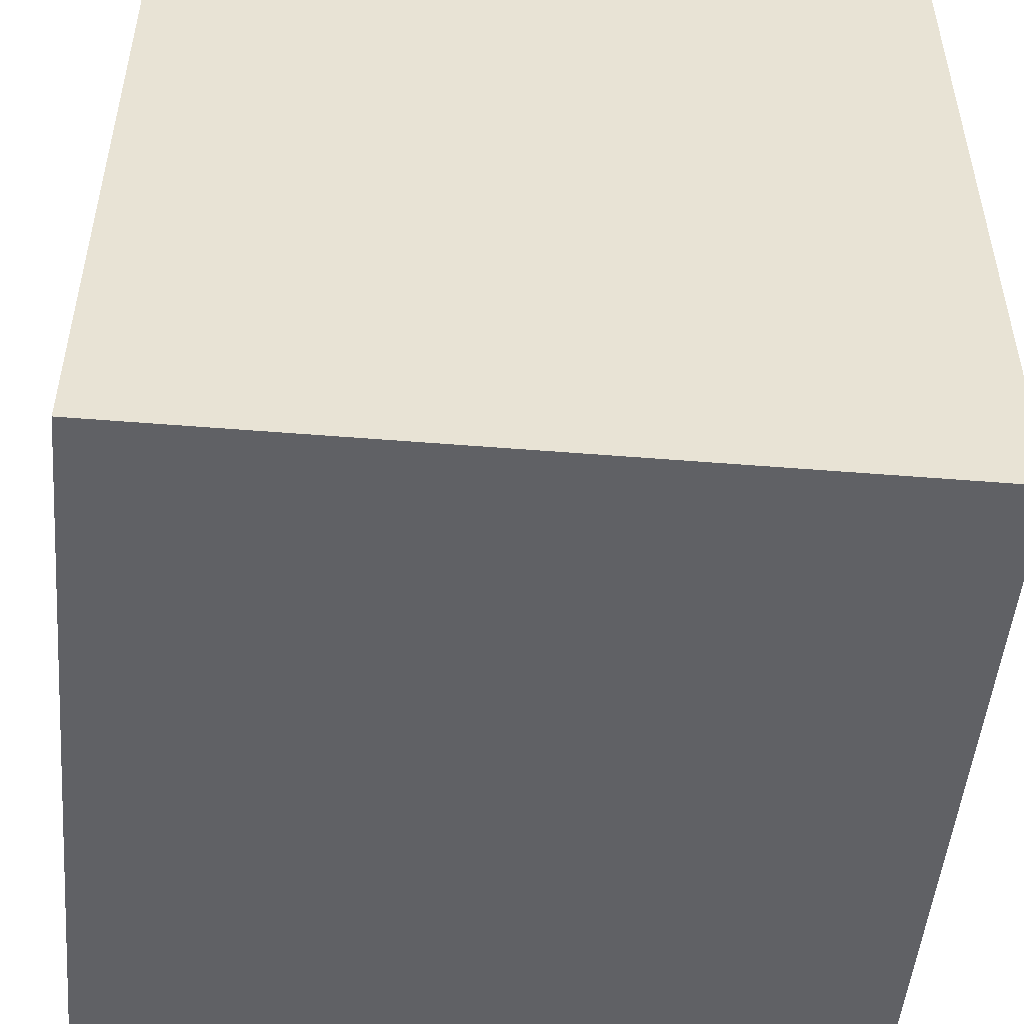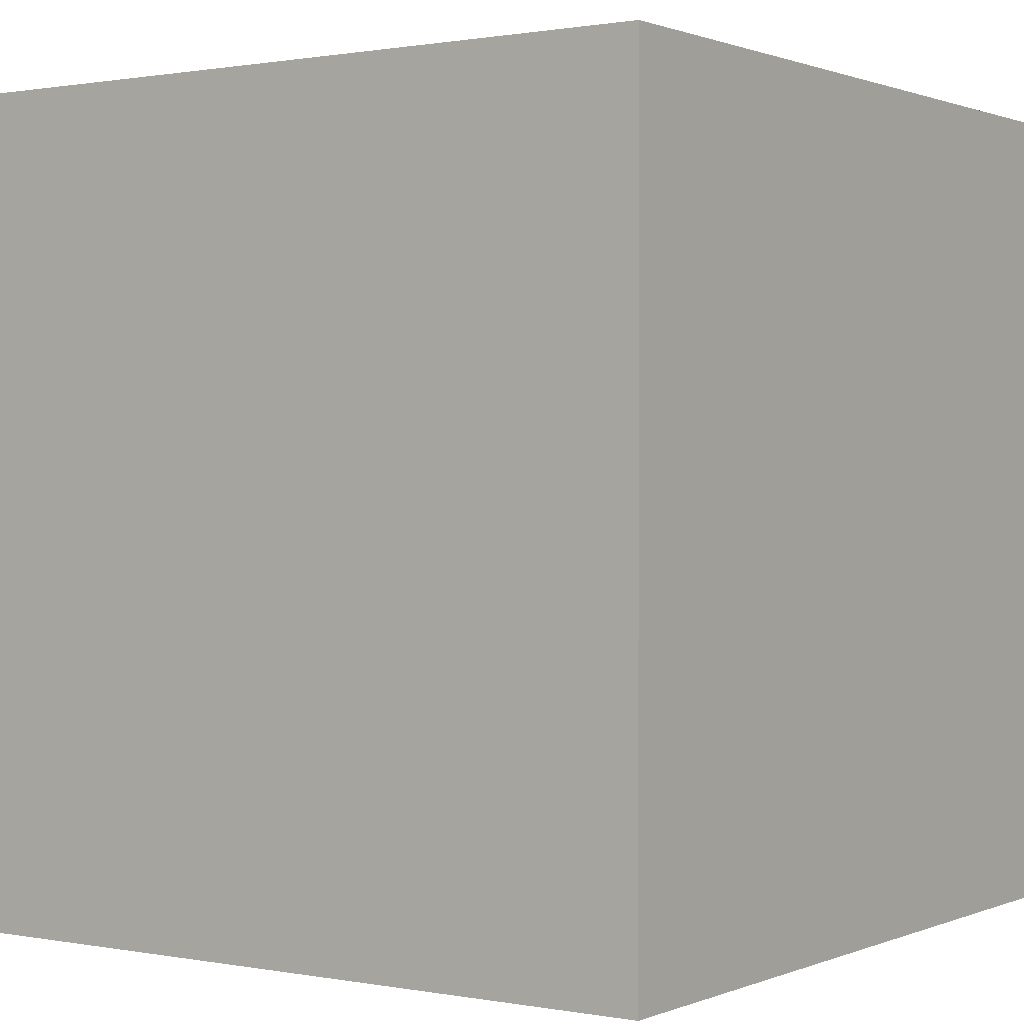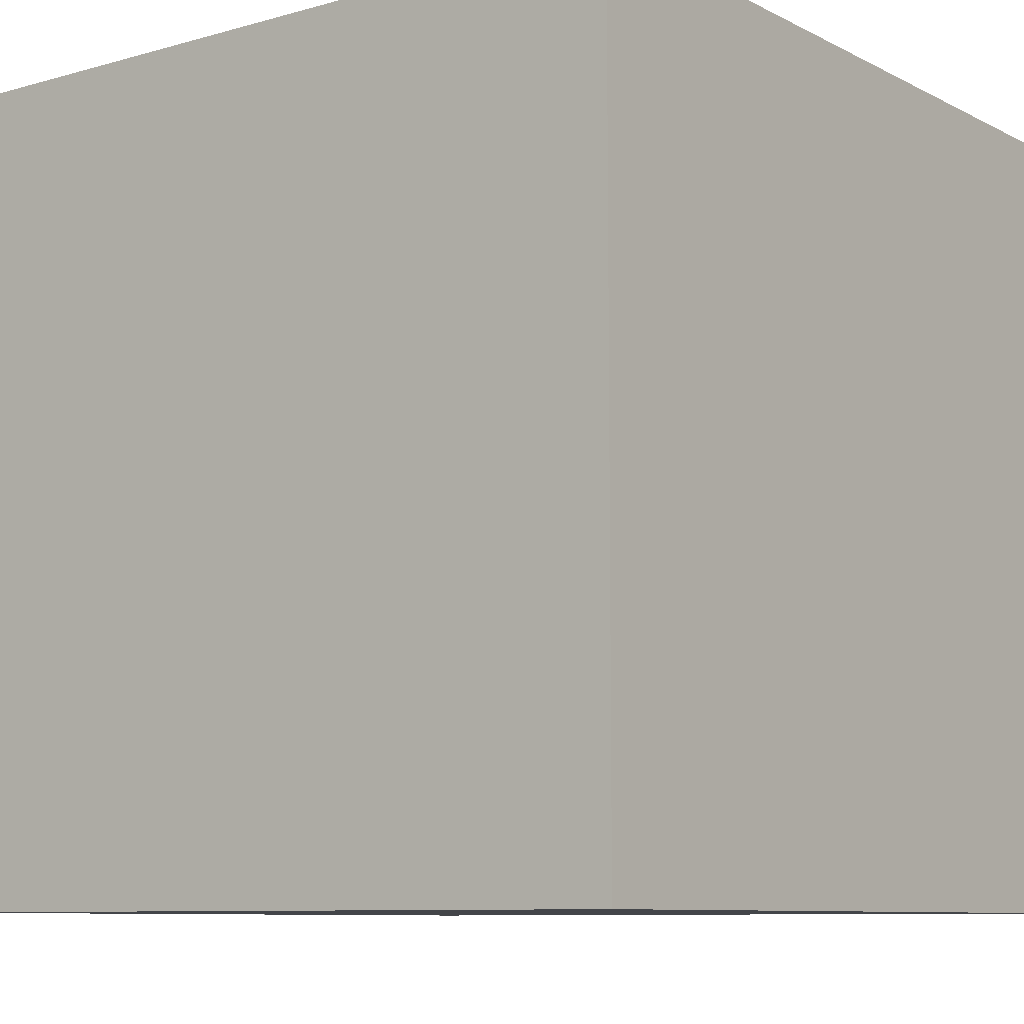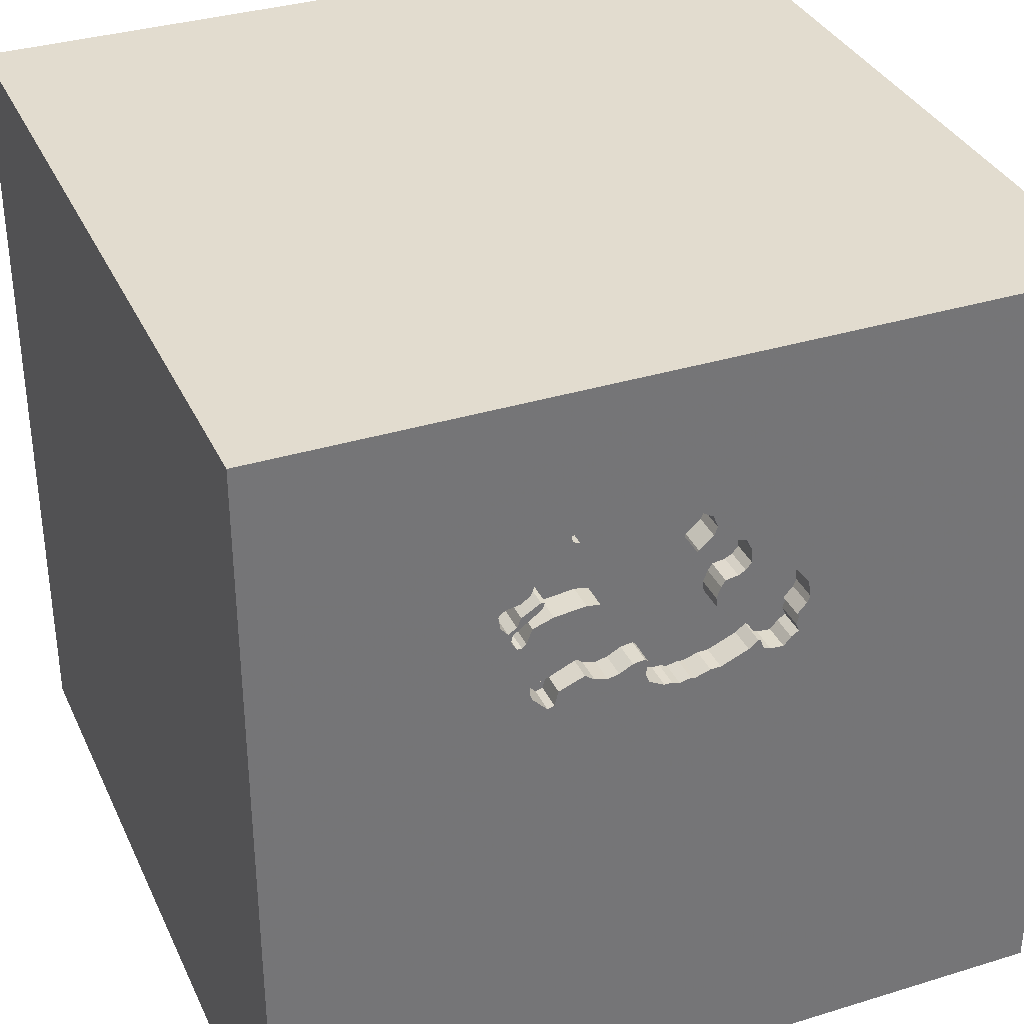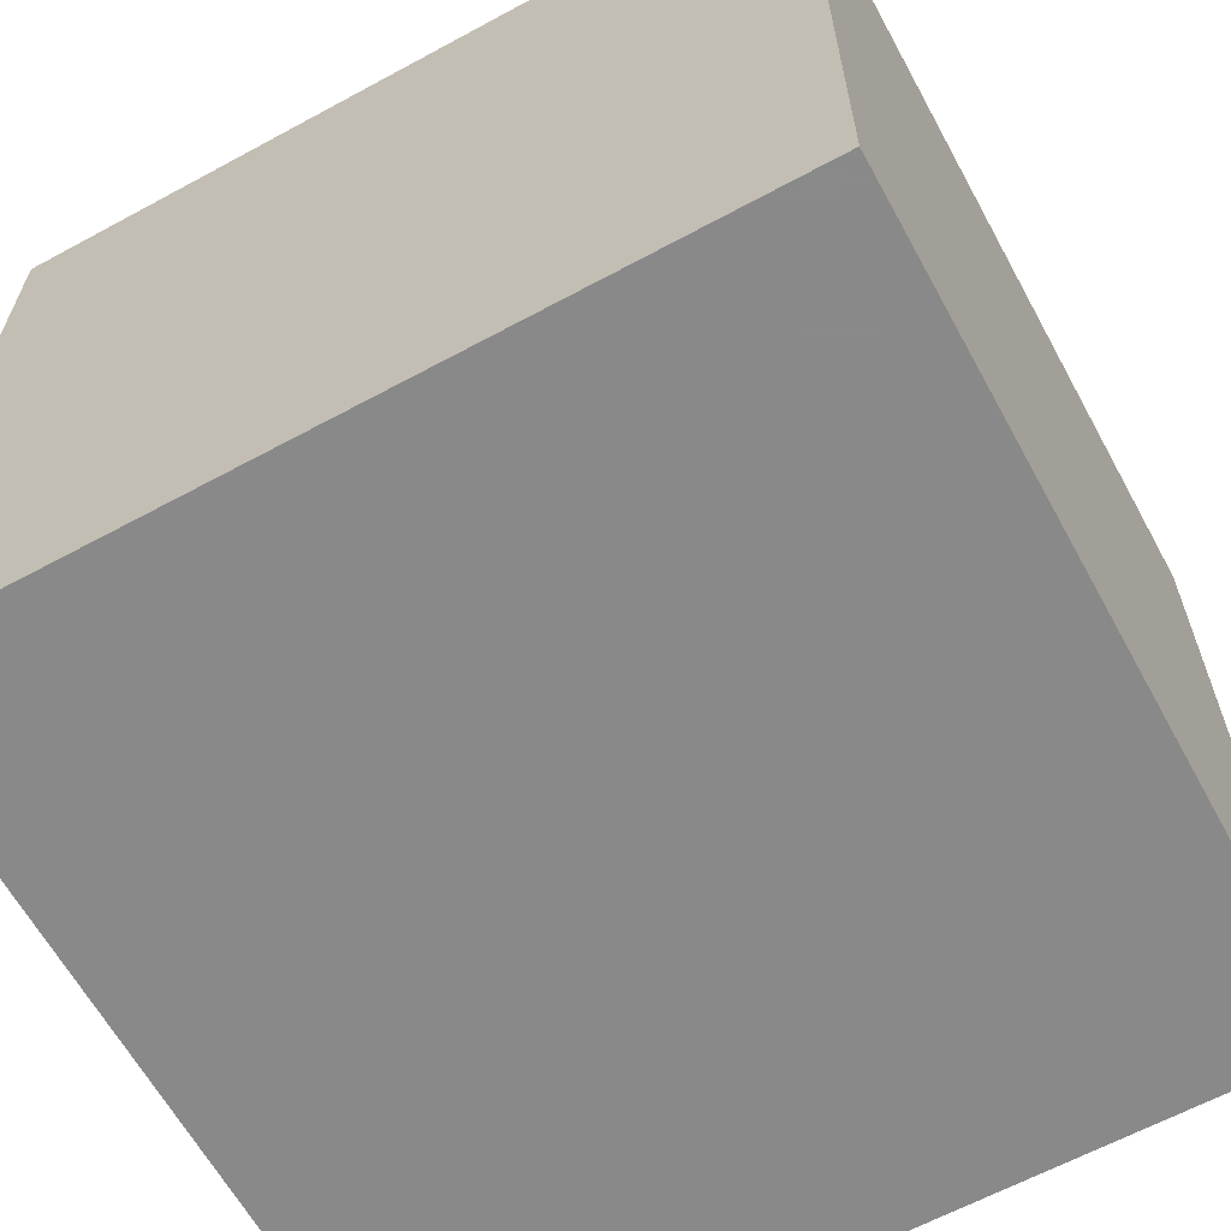
<metadata>
{"format":"obj","ext":"obj","renderer":"f3d","projection":"perspective","resolution":1024,"background":"white","views":[{"elev":-50.0,"azim":84.9,"up":"+Z"},{"elev":0.8,"azim":124.7,"up":"+Y"},{"elev":-8.9,"azim":-52.9,"up":"+Y"},{"elev":34.6,"azim":157.6,"up":"+Z"},{"elev":-63.3,"azim":-61.3,"up":"+Y"}]}
</metadata>
<code>
o camel_81
v -0.03542 1.5 0.2838
v -0.03542 1.4 0.2838
v -0.0723 1.5 0.9201
v -0.0723 1.4 0.9201
v -0.08993 1.5 0.8752
v 0.5343 1.5 0.8374
v 0.5343 1.4 0.8374
v -0.3092 1.5 0.3257
v -0.3092 1.4 0.3257
v -0.08993 1.4 0.8752
v 0.6577 1.5 0.6853
v -0.09768 1.5 0.5916
v -0.09768 1.4 0.5916
v -0.2327 1.5 0.5997
v -0.2327 1.4 0.5997
v -0.401 1.5 0.3997
v 0.664 1.5 0.7277
v 0.3143 1.5 0.6819
v 0.3143 1.4 0.6819
v -0.1451 1.5 0.814
v -0.1451 1.4 0.814
v -0.1981 1.5 0.7933
v -0.04032 1.5 0.7728
v -0.344 1.5 0.633
v -0.344 1.4 0.633
v 0.5686 1.5 0.5994
v 0.5686 1.4 0.5994
v 0.348 1.5 0.5478
v 0.1282 1.5 0.9381
v 0.1282 1.4 0.9381
v 0.03683 1.5 0.9429
v -0.01992 1.5 0.2881
v 0.1333 1.5 0.3178
v 0.1333 1.4 0.3178
v -0.4464 1.5 0.504
v 0.3294 1.5 0.3859
v -0.3881 1.5 0.6261
v -0.3881 1.4 0.6261
v 0.6357 1.5 0.7526
v 0.6357 1.4 0.7526
v 1.5 1.5 1.5
v 1.5 -1.5 -1.5
v 0.4695 1.5 0.3205
v 0.3445 1.5 1.005
v 0.3906 1.5 1.263
v 1.5 1.5 -1.5
v 0.3151 1.5 1.004
v 0.3098 1.5 0.3805
v 0.3142 1.5 0.5746
v -0.4355 1.5 0.4789
v -0.1296 1.5 0.5454
v -0.1296 1.4 0.5454
v -0.2219 1.5 0.592
v -0.2219 1.4 0.592
v 0.04934 1.5 0.2886
v 0.04934 1.4 0.2886
v 0.2829 1.5 0.373
v 0.2829 1.4 0.373
v 0.5462 1.5 0.3663
v 0.5428 1.5 0.4368
v 0.5428 1.4 0.4368
v -0.1281 1.5 0.303
v -0.1281 1.4 0.303
v 0.07681 1.5 0.2881
v 0.07681 1.4 0.2881
v 0 -0 1.5
v -1.5 -1.5 -1.5
v -0.1562 -1.5 0.1042
v -0.1052 1.5 0.6117
v -0.1045 1.5 0.3024
v -0.08468 1.5 0.8006
v -0.1016 1.5 0.5551
v 0.5903 1.5 0.7601
v 0.5903 1.4 0.7601
v 0.3856 1.5 0.9338
v 0.2416 1.5 0.3823
v 0.2416 1.4 0.3823
v 0.3627 1.5 0.6906
v -0.2629 1.5 0.3732
v -0.2629 1.4 0.3732
v 0.601 1.5 0.673
v 0.601 1.4 0.673
v 0.4695 1.4 0.3205
v 0.3891 1.5 0.9427
v 0.3891 1.4 0.9427
v 0.6216 1.5 0.62
v -0.1129 1.5 0.6321
v 0.6149 1.5 0.6468
v 0.4946 1.5 0.3141
v 0.03683 1.4 0.9429
v 0.1463 1.5 0.3507
v 0.505 1.5 0.7452
v 0.505 1.4 0.7452
v 0.4946 1.4 0.3141
v -0.4127 1.5 0.3698
v -0.4127 1.4 0.3698
v -0.1504 1.5 0.3125
v -0.08357 1.5 0.8606
v 0.5193 1.5 0.7465
v 0.6471 1.5 0.7464
v -0.2412 1.5 0.6306
v 0.3294 1.4 0.3859
v -0.4018 1.5 0.4415
v -0.4018 1.4 0.4415
v -0.4372 1.5 0.5625
v 0.1931 1.5 0.4083
v 0.1931 1.4 0.4083
v 0.1506 1.5 0.4146
v 0.3566 1.5 0.5168
v 0.3566 1.4 0.5168
v 0.1506 1.4 0.4146
v 0.664 1.4 0.7277
v 0.4905 1.5 0.8753
v 0.4905 1.4 0.8753
v -0.1156 1.5 0.5502
v -0.09047 1.5 0.302
v 0.2348 1.5 0.9895
v 0.2348 1.4 0.9895
v -0.2187 1.5 0.7496
v -0.2187 1.4 0.7496
v 0.3445 1.4 1.005
v -0.3275 1.5 0.6265
v -0.173 1.5 0.8031
v -1.5 1.5 1.5
v -1.5 1.5 -1.5
v -1.5 -0.1042 0.1562
v -1.5 -1.5 1.5
v 0.6585 1.5 0.7402
v 0.6585 1.4 0.7402
v -0.1991 1.5 0.6763
v 0.3632 1.5 0.4106
v 0.5556 1.5 0.3903
v 0.5556 1.4 0.3903
v 0.2874 1.5 0.5958
v 0.2874 1.4 0.5958
v 0.3758 1.5 0.4954
v 0.02133 1.5 0.2788
v 0.02133 1.4 0.2788
v 1.5 -1.5 1.5
v 0.517 1.5 0.8474
v 0.5206 1.5 0.3404
v 0.5159 1.5 0.7202
v 0.5142 1.5 0.4342
v 0.5208 1.5 0.9375
v 0.548 1.5 0.6524
v -0.1788 1.5 0.5785
v -0.1788 1.4 0.5785
v -0.1788 1.5 0.3246
v 0.5542 1.5 0.4219
v 0.5542 1.4 0.4219
v -0.0772 1.5 0.846
v -0.0772 1.4 0.846
v 0.413 1.5 0.9507
v 0.413 1.4 0.9507
v 0.4418 1.5 0.9186
v 0.4418 1.4 0.9186
v -0.4372 1.4 0.5625
v -0.2287 1.5 0.3459
v 0.04296 1.5 0.9371
v -0.1734 1.5 0.6627
v 0.4977 1.5 0.8586
v -0.2842 1.5 0.3366
v -0.1129 1.4 0.6321
v 0.3627 1.4 0.6906
v -0.04274 1.5 0.938
v -0.02557 1.5 0.8016
v -0.02557 1.4 0.8016
v -0.04032 1.4 0.7728
v -0.1016 1.4 0.5551
v 1.5 -0.04598 -0.002645
v 0.1106 1.5 0.3058
v 0.5549 1.5 0.7844
v 0.4182 1.5 0.9728
v 0.2577 1.5 0.9953
v 0.6316 1.5 0.6541
v 0.6316 1.4 0.6541
v -0.4069 1.5 0.3848
v 0.475 1.5 0.6776
v 0.548 1.4 0.6524
v 0.6016 1.5 0.5864
v 0.6016 1.4 0.5864
v -0.311 1.5 0.6201
v -0.311 1.4 0.6201
v -0.08468 1.4 0.8006
v -0.3852 1.5 0.3521
v -0.3852 1.4 0.3521
v 0.4977 1.4 0.8586
v 0.4182 1.4 0.9728
v -0.2412 1.4 0.6306
v -0.09047 1.4 0.302
v 0.475 1.4 0.6776
v 0.5865 1.5 0.7064
v 0.5865 1.4 0.7064
v -0.4095 1.5 0.4307
v -0.06297 1.5 0.7679
v -0.06297 1.4 0.7679
v 0.04944 1.5 0.931
v 0.04944 1.4 0.931
v -0.02193 1.5 0.7933
v 0.5159 1.4 0.7202
v 0.14 1.5 0.405
v 0.14 1.4 0.405
v 0.7292 1.5 0.3125
v -0.2287 1.4 0.3459
v 0.1233 1.5 0.3125
v 0.05201 1.5 0.9024
v -0.2712 1.5 0.3695
v -0.2712 1.4 0.3695
v 0.6149 1.4 0.6468
v 0.05201 1.4 0.9024
v 0.6577 1.4 0.6853
v 0.2884 1.5 1.003
v 0.2884 1.4 1.003
v -0.4464 1.4 0.504
v -0.3593 1.5 0.3212
v -0.3593 1.4 0.3212
v 0.1463 1.4 0.3507
v -0.02193 1.4 0.7933
v -0.1981 1.4 0.7933
v -0.01992 1.4 0.2881
v -0.1991 1.4 0.6763
v 0.456 1.5 0.3741
v 0.456 1.4 0.3741
v 0.06163 1.5 0.8917
v 0.3758 1.4 0.4954
v 0.5193 1.4 0.7465
v 0.06163 1.4 0.8917
v 0.6216 1.4 0.62
v -0.261 1.5 0.6419
v -0.261 1.4 0.6419
v 0.5462 1.4 0.3663
v 0.348 1.4 0.5478
v -0.401 1.4 0.3997
v 0.3856 1.4 0.9338
v -0.3125 1.5 0.7292
v 0.5549 1.4 0.7844
v -0.2842 1.4 0.3366
v -0.2202 1.5 0.7018
v -0.2202 1.4 0.7018
v -0.1279 1.5 0.6552
v -0.1279 1.4 0.6552
v 0.5142 1.4 0.4342
v 0.3632 1.4 0.4106
v 0.3814 1.5 0.989
v -0.4095 1.4 0.4307
v -0.01341 1.5 0.9557
v -0.01341 1.4 0.9557
v -0.4355 1.4 0.4789
v 0.5842 1.5 0.5863
v 0.5842 1.4 0.5863
v -0.1734 1.4 0.6627
v 0.4628 1.5 0.3473
f 124 126 127
f 67 68 127
f 126 67 127
f 66 124 127
f 68 139 127
f 139 66 127
f 126 125 67
f 66 41 124
f 68 42 139
f 124 125 126
f 67 42 68
f 139 41 66
f 125 42 67
f 125 124 105
f 105 35 125
f 215 8 148
f 125 16 177
f 215 148 125
f 185 215 125
f 125 177 95
f 125 95 185
f 37 105 124
f 124 235 182
f 182 122 24
f 124 182 24
f 124 24 37
f 194 16 125
f 50 103 194
f 125 35 50
f 125 50 194
f 170 139 42
f 124 123 22
f 119 235 124
f 124 22 119
f 146 53 14
f 235 51 146
f 146 14 101
f 229 182 235
f 235 146 101
f 235 101 229
f 207 79 158
f 148 8 162
f 162 207 158
f 148 162 158
f 20 123 124
f 124 71 20
f 115 51 235
f 235 119 238
f 235 238 130
f 160 240 87
f 235 130 160
f 72 115 235
f 160 87 69
f 72 235 160
f 160 69 72
f 125 148 97
f 125 97 62
f 125 62 70
f 45 29 159
f 45 159 31
f 165 124 45
f 45 31 246
f 246 165 45
f 124 3 5
f 5 98 151
f 23 195 71
f 151 166 199
f 71 124 5
f 71 5 151
f 151 199 23
f 151 23 71
f 69 12 72
f 125 70 116
f 197 159 29
f 224 206 197
f 29 224 197
f 3 124 165
f 64 171 125
f 55 64 125
f 125 116 1
f 137 55 125
f 1 32 137
f 125 1 137
f 45 174 117
f 45 117 29
f 171 89 125
f 45 44 47
f 212 174 45
f 45 47 212
f 205 43 89
f 89 171 205
f 46 125 89
f 144 75 84
f 173 244 44
f 144 84 153
f 173 44 144
f 144 153 173
f 43 205 33
f 91 201 108
f 43 33 91
f 108 106 76
f 76 43 91
f 91 108 76
f 170 41 139
f 45 124 41
f 144 44 45
f 140 161 113
f 144 140 113
f 155 75 144
f 144 113 155
f 43 76 57
f 43 57 48
f 140 144 41
f 6 140 41
f 39 73 172
f 128 100 39
f 172 6 41
f 41 17 128
f 39 172 41
f 41 128 39
f 43 48 36
f 131 222 252
f 131 252 43
f 43 36 131
f 41 144 45
f 41 180 86
f 99 192 81
f 142 99 81
f 11 17 41
f 88 142 81
f 175 11 41
f 88 81 175
f 175 41 86
f 86 88 175
f 60 145 26
f 60 26 249
f 60 249 180
f 203 89 141
f 203 141 59
f 203 59 132
f 149 60 203
f 203 132 149
f 46 89 203
f 203 60 180
f 145 60 78
f 78 178 145
f 99 142 92
f 60 143 136
f 136 109 60
f 46 203 41
f 41 203 180
f 78 60 109
f 78 109 28
f 28 49 18
f 28 18 78
f 18 49 134
f 46 42 125
f 46 41 170
f 46 170 42
f 90 210 247
f 210 90 198
f 90 247 31
f 210 4 247
f 210 198 206
f 159 197 198
f 198 90 159
f 246 31 247
f 90 31 159
f 210 152 4
f 165 246 247
f 247 4 165
f 197 206 198
f 206 224 210
f 152 210 167
f 4 152 10
f 4 3 165
f 227 210 224
f 152 167 151
f 167 210 227
f 4 10 5
f 5 3 4
f 98 5 10
f 10 152 98
f 224 29 227
f 166 151 167
f 151 98 152
f 227 218 167
f 30 227 29
f 199 166 167
f 167 218 199
f 227 19 218
f 30 19 227
f 29 117 30
f 19 135 218
f 19 30 118
f 118 30 117
f 23 199 218
f 218 168 23
f 18 134 135
f 135 19 18
f 135 168 218
f 234 19 118
f 118 117 174
f 135 134 49
f 13 168 135
f 164 19 234
f 213 234 118
f 174 212 213
f 213 118 174
f 168 196 23
f 78 18 19
f 19 164 78
f 49 28 232
f 232 135 49
f 13 163 168
f 135 111 13
f 156 164 234
f 234 213 121
f 213 212 47
f 195 23 196
f 163 196 168
f 232 110 135
f 69 87 163
f 163 13 69
f 107 111 135
f 169 13 111
f 187 164 156
f 75 155 156
f 156 234 75
f 121 85 234
f 47 44 121
f 121 213 47
f 71 195 196
f 196 184 71
f 163 241 196
f 178 78 164
f 164 191 178
f 110 232 28
f 28 109 110
f 135 110 107
f 13 12 69
f 111 107 108
f 13 169 12
f 111 202 169
f 93 164 187
f 156 114 187
f 155 113 156
f 188 85 121
f 234 85 75
f 44 244 121
f 196 21 184
f 87 240 241
f 241 163 87
f 241 21 196
f 93 191 164
f 109 136 110
f 110 77 107
f 106 108 107
f 72 12 169
f 108 201 202
f 202 111 108
f 169 202 220
f 93 187 7
f 114 156 113
f 187 114 161
f 85 188 154
f 244 173 188
f 188 121 244
f 84 75 85
f 184 21 71
f 240 160 241
f 251 21 241
f 145 178 191
f 191 179 145
f 200 191 93
f 225 110 136
f 77 110 58
f 76 106 107
f 107 77 76
f 169 52 115
f 115 72 169
f 201 91 202
f 220 190 169
f 202 56 220
f 236 93 7
f 7 187 140
f 140 6 7
f 113 161 114
f 161 140 187
f 85 154 84
f 173 153 154
f 154 188 173
f 20 71 21
f 251 241 160
f 21 251 120
f 200 179 191
f 200 93 142
f 225 243 110
f 77 58 76
f 58 110 102
f 51 115 52
f 190 52 169
f 217 202 91
f 2 190 220
f 56 202 65
f 138 220 56
f 236 226 93
f 236 7 172
f 6 172 7
f 153 84 154
f 123 20 21
f 21 219 123
f 21 120 219
f 120 251 221
f 26 145 179
f 179 27 26
f 200 209 179
f 92 142 93
f 142 88 200
f 225 223 243
f 102 110 243
f 136 143 242
f 242 225 136
f 57 76 58
f 48 57 58
f 58 102 48
f 52 147 51
f 52 190 63
f 217 65 202
f 91 33 217
f 190 2 116
f 32 1 2
f 2 220 32
f 56 65 55
f 220 138 32
f 55 137 138
f 138 56 55
f 74 226 236
f 99 92 93
f 93 226 99
f 219 22 123
f 160 130 221
f 221 251 160
f 219 120 22
f 239 120 221
f 179 209 27
f 209 200 88
f 242 223 225
f 243 223 131
f 102 243 36
f 102 36 48
f 146 51 147
f 80 147 52
f 52 63 204
f 70 62 63
f 63 190 70
f 65 217 34
f 34 217 33
f 1 116 2
f 190 116 70
f 64 55 65
f 137 32 138
f 226 74 193
f 172 73 74
f 74 236 172
f 119 22 120
f 120 239 119
f 130 238 239
f 239 221 130
f 27 250 26
f 228 27 209
f 88 86 209
f 223 242 231
f 222 131 223
f 131 36 243
f 143 60 61
f 61 242 143
f 147 54 146
f 147 80 54
f 204 80 52
f 148 158 204
f 204 63 148
f 63 62 97
f 97 148 63
f 65 34 171
f 171 64 65
f 34 33 205
f 34 205 171
f 226 193 99
f 193 74 40
f 73 39 74
f 238 119 239
f 249 26 250
f 181 250 27
f 181 27 228
f 228 209 86
f 94 223 231
f 133 231 242
f 252 222 223
f 223 83 252
f 150 242 61
f 53 146 54
f 104 54 80
f 158 79 80
f 80 204 158
f 192 99 193
f 193 40 112
f 40 74 39
f 180 249 250
f 250 181 180
f 86 180 181
f 181 228 86
f 223 94 83
f 94 231 141
f 141 89 94
f 231 133 59
f 150 133 242
f 43 252 83
f 60 149 150
f 150 61 60
f 14 53 54
f 54 15 14
f 104 15 54
f 80 208 104
f 81 192 193
f 193 82 81
f 211 193 112
f 40 129 112
f 39 100 40
f 89 43 83
f 83 94 89
f 231 59 141
f 132 59 133
f 133 150 132
f 149 132 150
f 104 183 15
f 79 207 208
f 208 80 79
f 104 208 233
f 193 211 82
f 211 112 11
f 100 128 129
f 129 40 100
f 112 129 17
f 15 189 14
f 183 104 157
f 15 183 230
f 104 233 245
f 233 208 186
f 82 176 81
f 82 211 176
f 17 11 112
f 128 17 129
f 101 14 189
f 15 230 189
f 157 38 183
f 157 104 248
f 182 229 230
f 230 183 182
f 207 162 237
f 237 208 207
f 194 103 104
f 104 245 194
f 16 194 245
f 245 233 16
f 233 186 96
f 9 186 208
f 175 81 176
f 11 175 176
f 176 211 11
f 189 230 101
f 38 157 105
f 105 37 38
f 25 183 38
f 157 248 214
f 248 104 50
f 229 101 230
f 237 9 208
f 103 50 104
f 177 16 233
f 233 96 177
f 185 95 96
f 96 186 185
f 186 9 216
f 183 25 122
f 122 182 183
f 37 24 25
f 25 38 37
f 35 105 157
f 157 214 35
f 50 35 214
f 214 248 50
f 162 8 9
f 9 237 162
f 95 177 96
f 186 216 185
f 8 215 216
f 216 9 8
f 24 122 25
f 215 185 216

</code>
